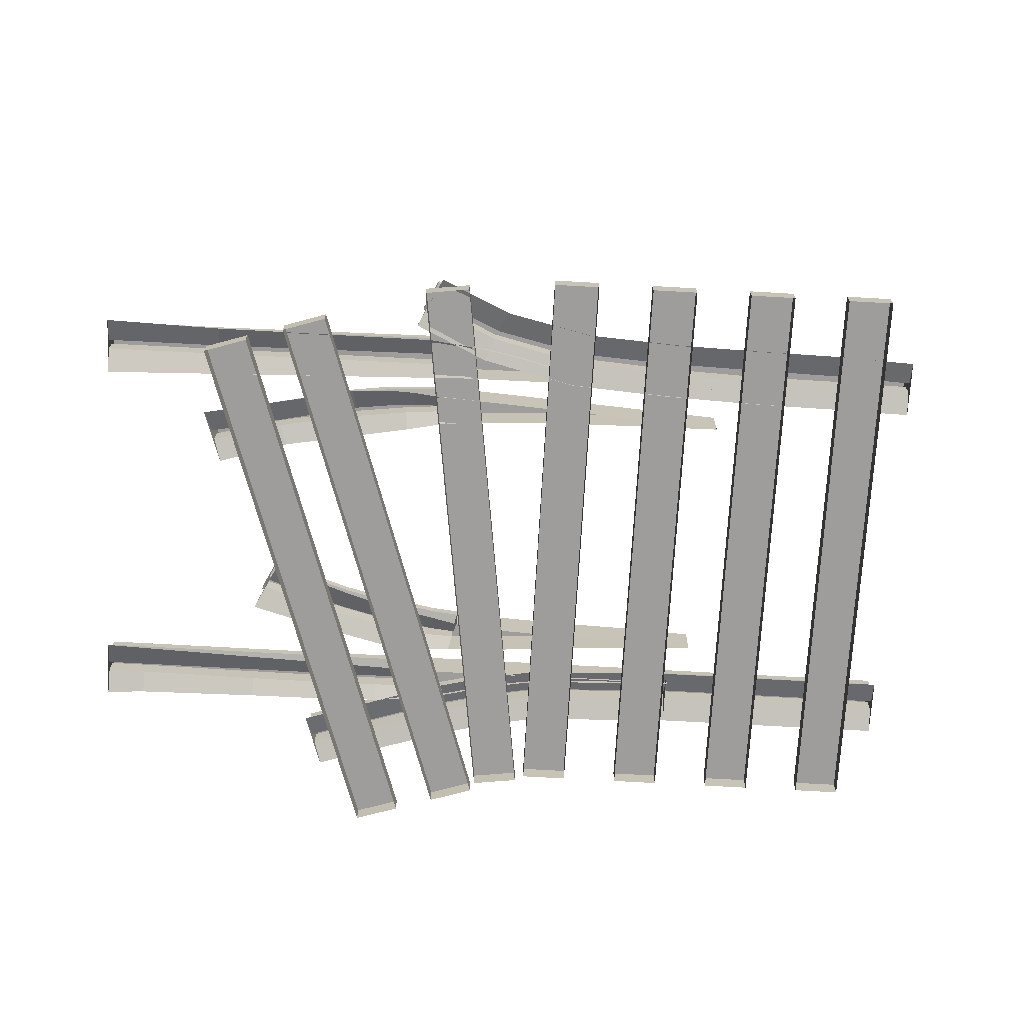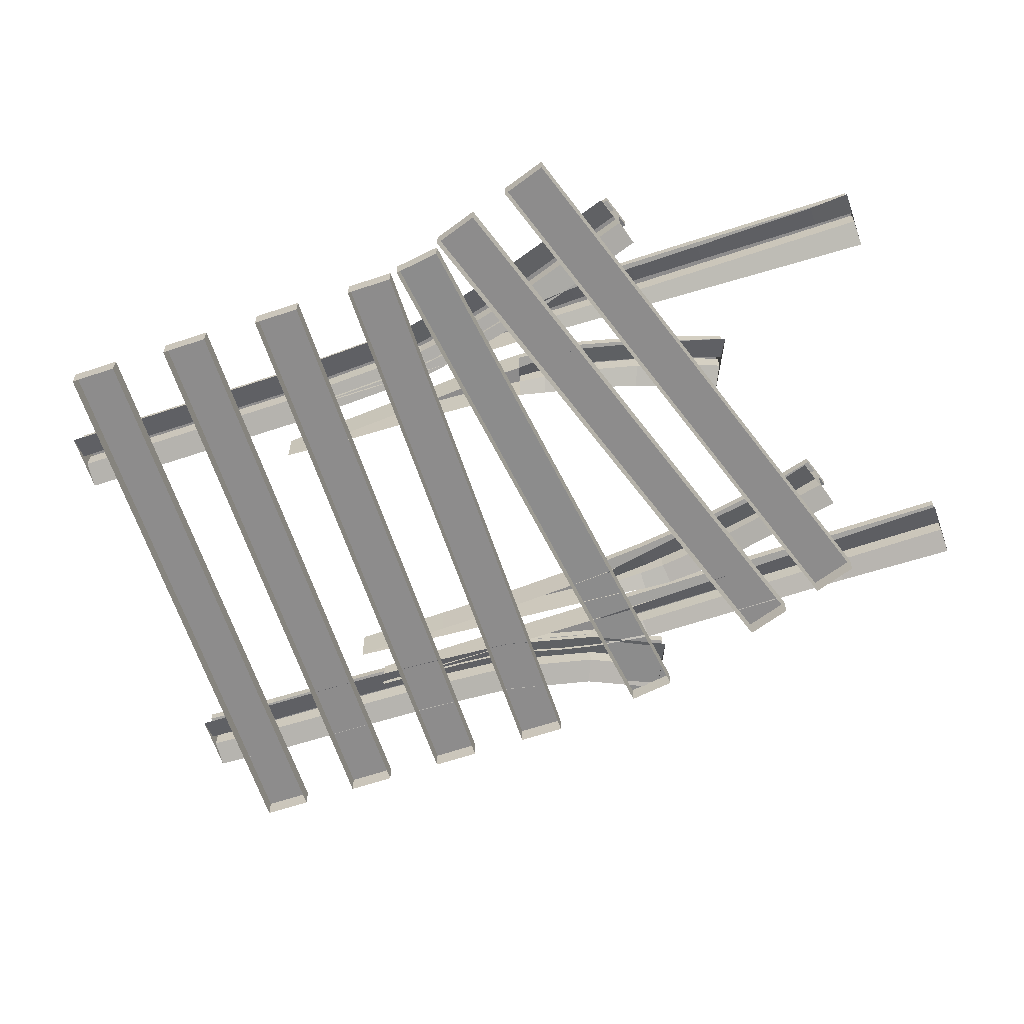
<metadata>
{"format":"obj","ext":"obj","renderer":"f3d","projection":"perspective","resolution":1024,"background":"white","views":[{"elev":-70.7,"azim":-119.8,"up":"+Y"},{"elev":-64.3,"azim":82.1,"up":"+Y"}]}
</metadata>
<code>
o Closure.30_30_st_l_BezierCurve.036
v -0.6592 -0.36 0.3023
v -0.5628 -0.36 0.08674
v -0.5293 -0.36 0.005884
v -0.509 -0.36 -0.05034
v -0.4948 -0.36 -0.1004
v -0.4723 -0.36 -0.2037
v -0.4507 -0.36 -0.2851
v -0.4331 -0.36 -0.3372
v -0.3834 -0.36 -0.4374
v -0.112 -0.3618 -0.9608
v 0.02702 -0.36 -1.236
v -0.6576 -0.36 0.3044
v 0.1044 -0.36 -1.197
v -0.3525 -0.36 -0.2969
v -0.4331 -0.385 -0.3372
v -0.3834 -0.385 -0.4374
v 0.02702 -0.385 -1.236
v -0.3525 -0.385 -0.2969
v -0.4055 -0.3899 -0.3234
v -0.3559 -0.3897 -0.4234
v -0.08455 -0.3915 -0.9467
v 0.05465 -0.3898 -1.222
v -0.3801 -0.3901 -0.3107
v 0.07677 -0.3901 -1.211
v -0.112 -0.3868 -0.9608
v 0.1044 -0.385 -1.197
v -0.4055 -0.4399 -0.3234
v -0.3559 -0.4397 -0.4234
v -0.08455 -0.4415 -0.9467
v 0.05465 -0.4398 -1.222
v -0.3801 -0.4401 -0.3107
v 0.07677 -0.4401 -1.211
v -0.1317 -0.4615 -0.9725
v -0.000463 -0.4598 -1.25
v -0.3942 -0.4597 -0.4463
v -0.4331 -0.46 -0.3372
v 0.1318 -0.4601 -1.183
v -0.3525 -0.46 -0.2969
v -0.6592 -0.46 0.3023
v -0.5628 -0.46 0.08674
v -0.5293 -0.46 0.005884
v -0.509 -0.46 -0.05034
v -0.4948 -0.46 -0.1004
v -0.4723 -0.46 -0.2037
v -0.4507 -0.46 -0.2851
v -0.6576 -0.46 0.3044
f 7 45 44 6
f 11 17 25 10
f 9 16 15 8
f 14 18 26 13
f 10 25 16 9
f 10 13 11
f 19 15 16 20
f 20 16 25 21
f 21 25 17 22
f 24 26 18 23
f 23 31 32 24
f 21 29 28 20
f 22 30 29 21
f 20 28 27 19
f 29 30 34 33
f 27 28 35 36
f 38 31 23 18
f 32 31 38 37
f 28 29 33 35
f 13 10 14
f 14 9 8
f 10 9 14
f 8 36 45 7
f 4 42 41 3
f 12 46 38 14
f 5 43 42 4
f 1 39 46 12
f 2 40 39 1
f 19 27 36 15
f 6 44 43 5
f 3 41 40 2
f 3 14 4
f 14 2 12
f 12 2 1
f 7 14 8
f 5 14 6
f 6 14 7
f 14 3 2
f 4 14 5
f 11 13 26 24 22 17
f 32 30 22 24
f 34 30 32 37
o Closure.30_30_st_r_Plane.014
v 0.1677 -0.36 0.6564
v 0.8976 -0.36 -0.8014
v 0.1861 -0.36 0.6243
v 0.2453 -0.36 0.5172
v 0.3059 -0.36 0.4078
v 0.3398 -0.36 0.3478
v 0.3782 -0.36 0.2867
v 0.4277 -0.36 0.2212
v 0.4788 -0.36 0.1596
v 0.5391 -0.36 0.08934
v 0.5587 -0.36 0.06169
v 0.5851 -0.36 0.0171
v 0.6294 -0.36 -0.06439
v 0.7088 -0.36 -0.2203
v 0.7904 -0.36 -0.3857
v 0.9298 -0.36 -0.6717
v 0.975 -0.36 -0.7629
v 0.4841 -0.36 0.02441
v 0.4841 -0.385 0.02441
v 0.6294 -0.385 -0.06439
v 0.7088 -0.385 -0.2203
v 0.7904 -0.385 -0.3857
v 0.975 -0.385 -0.7629
v 0.5117 -0.39 0.03822
v 0.9253 -0.39 -0.7877
v 0.531 -0.39 0.04784
v 0.5582 -0.39 0.00185
v 0.6021 -0.39 -0.07878
v 0.6812 -0.39 -0.2342
v 0.7627 -0.39 -0.3993
v 0.9021 -0.39 -0.6853
v 0.9474 -0.39 -0.7766
v 0.8976 -0.385 -0.8014
v 0.5587 -0.385 0.06169
v 0.5851 -0.385 0.0171
v 0.9298 -0.385 -0.6717
v 0.5117 -0.44 0.03822
v 0.9253 -0.44 -0.7877
v 0.531 -0.44 0.04784
v 0.5582 -0.44 0.00185
v 0.6021 -0.44 -0.07878
v 0.6812 -0.44 -0.2342
v 0.7627 -0.44 -0.3993
v 0.9021 -0.44 -0.6853
v 0.9474 -0.44 -0.7766
v 0.7202 -0.46 -0.2146
v 0.8041 -0.46 -0.379
v 0.5587 -0.46 0.06169
v 0.5889 -0.46 0.0193
v 0.9513 -0.46 -0.6612
v 0.6376 -0.46 -0.06007
v 1.003 -0.46 -0.7492
v 0.87 -0.46 -0.8153
v 0.4841 -0.46 0.02441
v 0.5391 -0.46 0.08934
v 0.4788 -0.46 0.1596
v 0.4277 -0.46 0.2212
v 0.3782 -0.46 0.2867
v 0.3398 -0.46 0.3478
v 0.3059 -0.46 0.4078
v 0.2453 -0.46 0.5172
v 0.1861 -0.46 0.6243
v 0.1677 -0.46 0.6564
f 49 47 109 108
f 60 67 68 61
f 57 80 81 58
f 61 68 82 62
f 58 81 66 59
f 48 79 65 64
f 62 82 69 63
f 59 66 67 60
f 65 100 83 70
f 72 80 94 85
f 70 65 79 71
f 73 72 80 81
f 74 73 81 66
f 75 74 66 67
f 76 75 67 68
f 77 76 68 82
f 78 77 82 69
f 76 89 90 77
f 73 86 87 74
f 77 90 91 78
f 74 87 88 75
f 71 84 83 70
f 75 88 89 76
f 72 85 86 73
f 60 64 59
f 58 64 57
f 64 61 48
f 48 62 63
f 62 48 61
f 61 64 60
f 59 64 58
f 89 88 92 93
f 86 85 94 95
f 90 89 93 96
f 87 86 95 97
f 91 90 96 98
f 88 87 97 92
f 83 84 99 100
f 57 56 101 94
f 50 49 108 107
f 53 52 105 104
f 56 55 102 101
f 47 64 100 109
f 52 51 106 105
f 53 54 64
f 55 54 103 102
f 54 53 104 103
f 51 50 107 106
f 64 47 50
f 47 49 50
f 56 57 64
f 55 56 64
f 64 50 51
f 64 51 52
f 54 55 64
f 64 52 53
f 63 69 78 71 79 48
f 78 91 84 71
f 91 98 99 84
o Closure.30_45_cr_l_BezierCurve.007
v -0.57 -0.36 0.3735
v -0.319 -0.36 -0.216
v -0.2627 -0.36 -0.3466
v -0.2273 -0.36 -0.4103
v -0.1931 -0.36 -0.4703
v -0.138 -0.36 -0.5513
v 0.1256 -0.36 -0.8746
v -0.5665 -0.36 0.3758
v -0.4518 -0.36 0.1533
v -0.3386 -0.36 -0.05891
v -0.2326 -0.36 -0.2448
v -0.1476 -0.36 -0.3834
v -0.05065 -0.36 -0.5268
v 0.06023 -0.36 -0.6713
v 0.1867 -0.36 -0.8135
v -0.2021 -0.36 -0.2946
v -0.2628 -0.385 -0.3467
v -0.2273 -0.385 -0.4104
v -0.1932 -0.385 -0.4703
v -0.1476 -0.385 -0.3834
v 0.06021 -0.385 -0.6713
v 0.1867 -0.385 -0.8135
v -0.2387 -0.39 -0.326
v -0.2019 -0.39 -0.3922
v -0.1684 -0.39 -0.4511
v -0.1145 -0.39 -0.5305
v 0.1474 -0.39 -0.8528
v -0.226 -0.39 -0.3151
v -0.1719 -0.39 -0.4031
v -0.07425 -0.39 -0.5474
v 0.03755 -0.39 -0.6928
v 0.1649 -0.39 -0.8353
v -0.1381 -0.385 -0.5513
v 0.1256 -0.385 -0.8746
v -0.2021 -0.385 -0.2947
v -0.05067 -0.385 -0.5268
v -0.2386 -0.44 -0.326
v -0.2019 -0.44 -0.3922
v -0.1684 -0.44 -0.4511
v -0.1145 -0.44 -0.5305
v 0.1474 -0.44 -0.8528
v -0.226 -0.44 -0.3151
v -0.1719 -0.44 -0.4031
v -0.07423 -0.44 -0.5474
v 0.03756 -0.44 -0.6928
v 0.1649 -0.44 -0.8353
v 0.07232 -0.46 -0.6523
v -0.03285 -0.46 -0.513
v 0.1038 -0.46 -0.8965
v -0.158 -0.46 -0.5637
v -0.2627 -0.46 -0.3466
v -0.2389 -0.46 -0.4117
v 0.2086 -0.46 -0.7916
v -0.1361 -0.46 -0.3778
v -0.2021 -0.46 -0.2946
v -0.2083 -0.46 -0.4788
v -0.57 -0.46 0.3735
v -0.319 -0.46 -0.216
v -0.5665 -0.46 0.3758
v -0.4518 -0.46 0.1533
v -0.3386 -0.46 -0.05891
v -0.2326 -0.46 -0.2448
f 114 128 127 113
f 119 170 171 120
f 121 129 145 122
f 115 142 128 114
f 122 145 130 123
f 116 143 142 115
f 123 130 131 124
f 113 127 126 112
f 125 144 129 121
f 135 149 148 134
f 132 126 127 133
f 133 127 128 134
f 134 128 142 135
f 135 142 143 136
f 138 129 144 137
f 139 145 129 138
f 140 130 145 139
f 141 131 130 140
f 139 153 154 140
f 136 150 149 135
f 133 147 146 132
f 140 154 155 141
f 137 151 152 138
f 134 148 147 133
f 138 152 153 139
f 122 114 121
f 154 153 157 156
f 149 150 158 159
f 146 147 161 160
f 137 144 164 151
f 155 154 156 162
f 152 151 164 163
f 132 146 160 126
f 147 148 165 161
f 153 152 163 157
f 148 149 159 165
f 121 113 125
f 125 113 112
f 113 121 114
f 114 122 115
f 115 123 116
f 122 123 115
f 116 123 124
f 120 111 119
f 117 168 169 118
f 120 171 164 125
f 110 166 168 117
f 111 167 166 110
f 118 169 170 119
f 112 160 167 111
f 118 110 117
f 110 118 111
f 111 120 112
f 118 119 111
f 112 120 125
f 124 131 141 136 143 116
f 150 155 162 158
f 136 141 155 150
o Closure.30_st_cr_r_BezierCurve.041
v 0.03907 -0.36 0.6517
v 0.2468 -0.36 0.2951
v 0.3393 -0.36 0.1434
v 0.3897 -0.36 0.04726
v 0.4195 -0.36 -0.02159
v 0.4539 -0.36 -0.124
v 0.491 -0.36 -0.2935
v 0.5216 -0.36 -0.5023
v 0.1086 -0.36 0.4935
v 0.1895 -0.36 0.3207
v 0.2672 -0.36 0.1459
v 0.3359 -0.36 -0.03488
v 0.3782 -0.36 -0.178
v 0.402 -0.36 -0.2803
v 0.4207 -0.36 -0.3882
v 0.4336 -0.36 -0.5028
v 0.3108 -0.36 0.0308
v 0.5531 -0.46 -0.5022
v 0.3897 -0.385 0.04728
v 0.4195 -0.385 -0.02158
v 0.5216 -0.385 -0.5023
v 0.3108 -0.385 0.03082
v 0.3782 -0.385 -0.178
v 0.402 -0.385 -0.2803
v 0.4207 -0.385 -0.3882
v 0.3586 -0.39 0.04078
v 0.3891 -0.39 -0.02948
v 0.4227 -0.39 -0.1292
v 0.4596 -0.39 -0.2965
v 0.4901 -0.39 -0.5025
v 0.3416 -0.39 0.03724
v 0.3667 -0.39 -0.02823
v 0.4094 -0.39 -0.1733
v 0.4333 -0.39 -0.277
v 0.4522 -0.39 -0.3863
v 0.465 -0.39 -0.5026
v 0.4539 -0.385 -0.124
v 0.4911 -0.385 -0.2935
v 0.3359 -0.385 -0.03487
v 0.4336 -0.385 -0.5028
v 0.3585 -0.44 0.04077
v 0.389 -0.44 -0.02949
v 0.4226 -0.44 -0.1292
v 0.4596 -0.44 -0.2965
v 0.4901 -0.44 -0.5025
v 0.3416 -0.44 0.03723
v 0.3666 -0.44 -0.02824
v 0.4093 -0.44 -0.1733
v 0.4333 -0.44 -0.277
v 0.4521 -0.44 -0.3863
v 0.465 -0.44 -0.5026
v 0.3274 -0.46 -0.03671
v 0.3634 -0.46 -0.1803
v 0.4717 -0.46 -0.121
v 0.5119 -0.46 -0.2916
v 0.3822 -0.46 -0.2823
v 0.3897 -0.46 0.04726
v 0.4288 -0.46 -0.01917
v 0.3962 -0.46 -0.3897
v 0.3108 -0.46 0.0308
v 0.4022 -0.46 -0.5029
v 0.03907 -0.46 0.6517
v 0.2468 -0.46 0.2951
v 0.3393 -0.46 0.1434
v 0.1086 -0.46 0.4935
v 0.1895 -0.46 0.3207
v 0.2672 -0.46 0.1459
f 172 173 234 233
f 176 175 190 191
f 186 187 211 196
f 179 178 209 192
f 188 183 210 193
f 185 186 196 195
f 178 177 208 209
f 184 185 195 194
f 177 176 191 208
f 183 184 194 210
f 201 200 215 216
f 197 198 191 190
f 198 199 208 191
f 199 200 209 208
f 200 201 192 209
f 203 202 193 210
f 204 203 210 194
f 205 204 194 195
f 206 205 195 196
f 207 206 196 211
f 198 197 212 213
f 205 206 221 220
f 202 203 218 217
f 199 198 213 214
f 206 207 222 221
f 203 204 219 218
f 200 199 214 215
f 204 205 220 219
f 219 224 223 218
f 214 225 226 215
f 220 227 224 219
f 215 226 189 216
f 212 228 229 213
f 197 190 228 212
f 221 230 227 220
f 218 223 231 217
f 202 217 231 193
f 213 229 225 214
f 222 232 230 221
f 184 183 177
f 183 188 175
f 175 176 183
f 176 177 183
f 177 178 184
f 178 179 186
f 184 178 185
f 179 187 186
f 186 185 178
f 173 182 181
f 181 180 236 237
f 188 182 238 231
f 173 174 235 234
f 182 181 237 238
f 180 172 233 236
f 174 175 228 235
f 173 180 172
f 173 181 180
f 175 188 174
f 174 182 173
f 182 174 188
f 179 192 201 207 211 187
f 216 222 207 201
f 222 216 189 232
o dtrack_s3_30.stockrails_Cube.015
v -0.4125 -0.46 -0.4992
v -0.868 -0.46 0.8168
v -1.001 -0.46 0.7507
v -0.5607 -0.46 -0.5003
v -0.4743 -0.44 -0.4997
v -0.9232 -0.44 0.7893
v -0.9453 -0.44 0.7783
v -0.499 -0.44 -0.4999
v -0.4743 -0.39 -0.4997
v -0.9232 -0.39 0.7893
v -0.9453 -0.39 0.7783
v -0.499 -0.39 -0.4999
v -0.973 -0.385 0.7645
v -0.5299 -0.385 -0.5001
v -0.4434 -0.385 -0.4994
v -0.8956 -0.385 0.8031
v -0.973 -0.36 0.7645
v -0.5299 -0.36 -0.5001
v -0.4434 -0.36 -0.4994
v -0.8956 -0.36 0.8031
v -0.418 -0.46 -0.2878
v -0.4765 -0.4602 -0.03978
v -0.582 -0.4604 0.2103
v -0.6868 -0.4602 0.4389
v -0.7842 -0.46 0.6398
v -0.9192 -0.46 0.5688
v -0.8254 -0.4603 0.3753
v -0.7248 -0.4604 0.1627
v -0.6258 -0.4603 -0.0677
v -0.5682 -0.46 -0.2961
v -0.4804 -0.44 -0.2913
v -0.5383 -0.4402 -0.05096
v -0.641 -0.4404 0.1943
v -0.7434 -0.4402 0.4177
v -0.8397 -0.44 0.6132
v -0.8637 -0.44 0.5951
v -0.7689 -0.4403 0.3961
v -0.6658 -0.4404 0.1784
v -0.564 -0.4402 -0.05658
v -0.5057 -0.44 -0.2926
v -0.4804 -0.39 -0.2913
v -0.5384 -0.3902 -0.05095
v -0.641 -0.3904 0.1943
v -0.7434 -0.3902 0.4177
v -0.8397 -0.39 0.6132
v -0.8635 -0.39 0.5964
v -0.7683 -0.3903 0.4
v -0.6655 -0.3904 0.1807
v -0.5638 -0.3902 -0.05721
v -0.5057 -0.39 -0.2926
v -0.8907 -0.385 0.5848
v -0.7961 -0.3852 0.3905
v -0.6949 -0.3854 0.174
v -0.5947 -0.3852 -0.06172
v -0.5369 -0.385 -0.2944
v -0.4493 -0.385 -0.2895
v -0.5077 -0.3852 -0.04638
v -0.6116 -0.3854 0.2012
v -0.7157 -0.3852 0.4267
v -0.8129 -0.385 0.6228
v -0.8907 -0.36 0.5848
v -0.7961 -0.3602 0.3905
v -0.6949 -0.3604 0.174
v -0.5945 -0.3602 -0.06174
v -0.5368 -0.36 -0.2944
v -0.4494 -0.36 -0.2895
v -0.5078 -0.3602 -0.04487
v -0.6121 -0.3604 0.1977
v -0.7164 -0.3602 0.4211
v -0.8128 -0.36 0.6225
v 0.5951 -0.39 0.1116
v 0.7166 -0.39 -0.01026
v 0.6982 -0.39 -0.02778
v 0.5755 -0.39 0.09476
v 0.471 -0.39 0.2154
v 0.3912 -0.39 0.3204
v 0.3344 -0.39 0.4203
v 0.2757 -0.39 0.5269
v 0.1425 -0.46 0.6391
v 0.7914 -0.46 -0.2084
v 0.8962 -0.46 -0.1035
v 0.2748 -0.46 0.7066
v 0.1975 -0.44 0.6686
v 0.8351 -0.44 -0.1647
v 0.8526 -0.44 -0.1472
v 0.2195 -0.44 0.6801
v 0.1975 -0.39 0.6686
v 0.8351 -0.39 -0.1647
v 0.8526 -0.39 -0.1472
v 0.2195 -0.39 0.6802
v 0.8744 -0.385 -0.1254
v 0.2472 -0.385 0.6925
v 0.17 -0.385 0.6543
v 0.8133 -0.385 -0.1865
v 0.8744 -0.36 -0.1254
v 0.2472 -0.36 0.6925
v 0.1701 -0.36 0.6532
v 0.8133 -0.36 -0.1865
v 0.5082 2.379 -0.4916
v 0.2975 -0.44 0.5389
v 0.3557 -0.44 0.4332
v 0.4121 -0.44 0.3344
v 0.4914 -0.44 0.2308
v 0.595 -0.44 0.1115
v 0.7166 -0.44 -0.01027
v 0.6987 -0.44 -0.02744
v 0.5761 -0.44 0.09515
v 0.4716 -0.44 0.2157
v 0.3916 -0.44 0.3206
v 0.3345 -0.44 0.4203
v 0.2757 -0.44 0.5269
v 0.3519 -0.46 0.569
v 0.4087 -0.46 0.4652
v 0.4635 -0.46 0.3688
v 0.5408 -0.46 0.2684
v 0.308 -0.36 0.4043
v 0.2485 -0.36 0.5118
v 0.3247 -0.36 0.554
v 0.3822 -0.36 0.4492
v 0.4378 -0.36 0.3516
v 0.5161 -0.36 0.2496
v 0.6184 -0.36 0.1317
v 0.7387 -0.36 0.011
v -0.13 -0.46 1.185
v 0.00265 -0.46 1.251
v -0.07474 -0.44 1.212
v 0.1978 -0.44 0.6658
v 0.2199 -0.44 0.6768
v -0.05263 -0.44 1.223
v -0.07474 -0.39 1.212
v 0.1978 -0.39 0.6658
v 0.2199 -0.39 0.6768
v -0.05263 -0.39 1.223
v -0.02499 -0.385 1.237
v -0.1024 -0.385 1.199
v 0.1701 -0.385 0.652
v -0.02499 -0.36 1.237
v -0.1024 -0.36 1.199
v 0.6421 -0.46 0.1523
v 0.7612 -0.46 0.03256
v 0.6541 -0.46 -0.07022
v 0.529 -0.46 0.05438
v 0.4222 -0.46 0.1782
v 0.3403 -0.46 0.2861
v 0.2815 -0.46 0.3883
v 0.2213 -0.46 0.4968
v 0.6764 -0.385 -0.04882
v 0.5526 -0.385 0.07488
v 0.4469 -0.385 0.197
v 0.3659 -0.385 0.3034
v 0.308 -0.385 0.4043
v 0.2485 -0.385 0.5119
v 0.3247 -0.385 0.554
v 0.3821 -0.385 0.4491
v 0.4375 -0.385 0.3514
v 0.5155 -0.385 0.2492
v 0.6179 -0.385 0.1314
v 0.7384 -0.385 0.01075
v 0.2975 -0.39 0.539
v 0.3557 -0.39 0.4332
v 0.4121 -0.39 0.3344
v 0.4914 -0.39 0.2308
v 0.6764 -0.36 -0.04883
v 0.5526 -0.36 0.07477
v 0.4469 -0.36 0.197
v 0.3659 -0.36 0.3034
f 274 245 249 284
f 263 273 244 240
f 240 244 245 241
f 268 278 246 242
f 273 283 248 244
f 245 244 248 249
f 284 249 251 289
f 279 247 253 294
f 289 251 255 299
f 294 253 257 304
f 303 304 257 256
f 248 254 258 255 251 249
f 255 258 308 299
f 299 308 307 300
f 300 307 306 301
f 301 306 305 302
f 302 305 304 303
f 254 298 308 258
f 298 297 307 308
f 297 296 306 307
f 296 295 305 306
f 295 294 304 305
f 252 293 303 256
f 293 292 302 303
f 292 291 301 302
f 291 290 300 301
f 290 289 299 300
f 248 283 298 254
f 283 282 297 298
f 282 281 296 297
f 281 280 295 296
f 280 279 294 295
f 250 288 293 252
f 288 287 292 293
f 287 286 291 292
f 286 285 290 291
f 285 284 289 290
f 243 247 279 269
f 269 279 280 270
f 270 280 281 271
f 271 281 282 272
f 272 282 283 273
f 241 245 274 264
f 264 274 275 265
f 265 275 276 266
f 266 276 277 267
f 267 277 278 268
f 239 243 269 259
f 259 269 270 260
f 260 270 271 261
f 261 271 272 262
f 262 272 273 263
f 246 278 288 250
f 278 277 287 288
f 277 276 286 287
f 276 275 285 286
f 275 274 284 285
f 392 393 358 357
f 330 391 356 334
f 393 394 359 358
f 391 392 357 356
f 343 323 327 310
f 379 344 322 318
f 318 322 323 319
f 350 338 324 320
f 321 317 320 324
f 328 325 321 324
f 344 311 326 322
f 323 322 326 327
f 310 327 329 396
f 316 325 331 390
f 396 329 333 361
f 390 331 335 355
f 356 355 335 334
f 325 328 330 334 335 331
f 326 332 336 333 329 327
f 388 389 354 404
f 386 387 403 402
f 389 390 355 354
f 387 388 404 403
f 332 385 401 336
f 358 404 354 357
f 385 386 402 401
f 357 354 355 356
f 398 399 393 392
f 321 325 316 349
f 400 309 395 394
f 399 400 394 393
f 309 310 396 395
f 367 366 370 371
f 362 364 365 317
f 317 365 366 320
f 320 366 367 363
f 364 362 363 367
f 371 368 364 367
f 364 368 369 365
f 366 365 369 370
f 371 370 330 372
f 369 368 373 374
f 372 330 334 375
f 374 373 376 335
f 334 335 376 375
f 368 371 372 375 376 373
f 369 374 335 334 330 370
f 360 402 403 359
f 333 336 401 361
f 359 403 404 358
f 361 401 402 360
f 315 316 390 389
f 328 397 391 330
f 314 315 389 388
f 313 314 388 387
f 397 398 392 391
f 326 311 385 332
f 311 312 386 385
f 395 396 361 360
f 394 395 360 359
f 312 313 387 386
f 342 343 310 309
f 338 339 398 397
f 341 342 309 400
f 324 338 397 328
f 380 345 344 379
f 381 346 345 380
f 340 341 400 399
f 339 340 399 398
f 377 342 341 353
f 382 347 346 381
f 384 349 348 383
f 317 321 349 384
f 383 348 347 382
f 352 340 339 351
f 351 339 338 350
f 353 341 340 352
f 346 313 312 345
f 378 343 342 377
f 347 314 313 346
f 348 315 314 347
f 349 316 315 348
f 319 323 343 378
f 345 312 311 344
f 243 246 250 247
f 246 243 239 242
f 247 250 252 256 257 253
o dtrack_s3_30.sleepers_Cube.017
v 0.2019 -0.51 1.256
v -1.125 -0.51 0.5947
v -1.071 -0.51 0.4873
v 0.2555 -0.51 1.149
v 0.2019 -0.46 1.256
v -1.125 -0.46 0.5947
v -1.071 -0.46 0.4873
v 0.2555 -0.46 1.149
v 0.3219 -0.51 1.016
v -1.005 -0.51 0.3547
v -0.9512 -0.51 0.2473
v 0.3755 -0.51 0.9087
v 0.3219 -0.46 1.016
v -1.005 -0.46 0.3547
v -0.9512 -0.46 0.2473
v 0.3755 -0.46 0.9087
v 0.4419 -0.51 0.7761
v -0.8847 -0.51 0.1147
v -0.8312 -0.51 0.007266
v 0.4955 -0.51 0.6687
v 0.4419 -0.46 0.7761
v -0.8847 -0.46 0.1147
v -0.8312 -0.46 0.007266
v 0.4955 -0.46 0.6687
v 0.5619 -0.51 0.5361
v -0.7647 -0.51 -0.1253
v -0.7112 -0.51 -0.2327
v 0.6155 -0.51 0.4287
v 0.5619 -0.46 0.5361
v -0.7647 -0.46 -0.1253
v -0.7112 -0.46 -0.2327
v 0.6155 -0.46 0.4287
v 0.6376 -0.5126 0.4123
v -0.5825 -0.5061 -0.4296
v -0.5143 -0.5056 -0.5284
v 0.7057 -0.5121 0.3135
v 0.6377 -0.4626 0.4126
v -0.5824 -0.4561 -0.4293
v -0.5143 -0.4556 -0.5281
v 0.7058 -0.4621 0.3138
v -0.2301 -0.51 -0.8182
v 0.8182 -0.51 0.2301
v 0.7333 -0.51 0.3149
v -0.3149 -0.51 -0.7333
v -0.2301 -0.46 -0.8182
v 0.8182 -0.46 0.2301
v 0.7333 -0.46 0.3149
v -0.3149 -0.46 -0.7333
v -0.06941 -0.51 -0.9788
v 0.9788 -0.51 0.06941
v 0.8939 -0.51 0.1543
v -0.1543 -0.51 -0.8939
v -0.06941 -0.46 -0.9788
v 0.9788 -0.46 0.06941
v 0.8939 -0.46 0.1543
v -0.1543 -0.46 -0.8939
f 409 412 411 410
f 405 409 410 406
f 406 410 411 407
f 407 411 412 408
f 409 405 408 412
f 417 420 419 418
f 413 417 418 414
f 414 418 419 415
f 415 419 420 416
f 417 413 416 420
f 425 428 427 426
f 421 425 426 422
f 422 426 427 423
f 423 427 428 424
f 425 421 424 428
f 433 436 435 434
f 429 433 434 430
f 430 434 435 431
f 431 435 436 432
f 433 429 432 436
f 441 444 443 442
f 437 441 442 438
f 438 442 443 439
f 439 443 444 440
f 441 437 440 444
f 449 452 451 450
f 445 449 450 446
f 446 450 451 447
f 447 451 452 448
f 449 445 448 452
f 457 460 459 458
f 453 457 458 454
f 454 458 459 455
f 455 459 460 456
f 457 453 456 460

</code>
